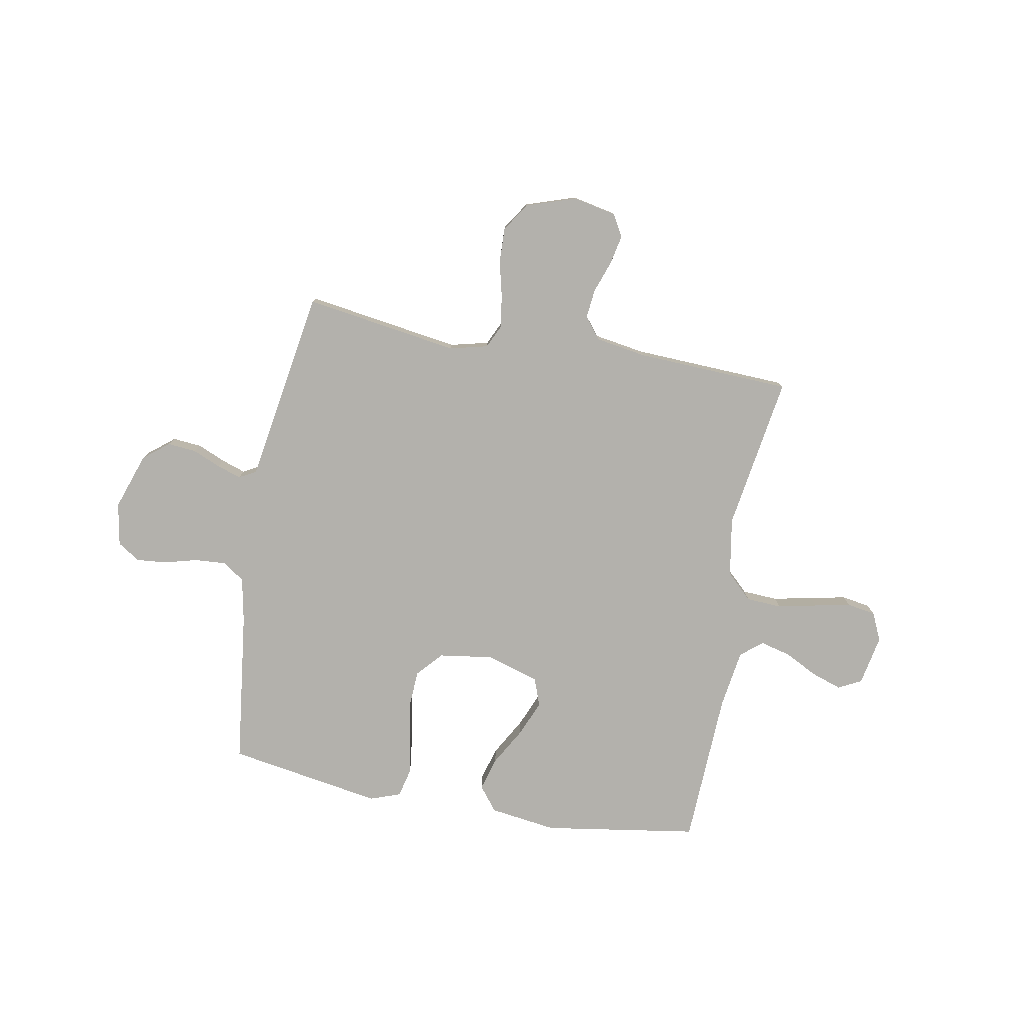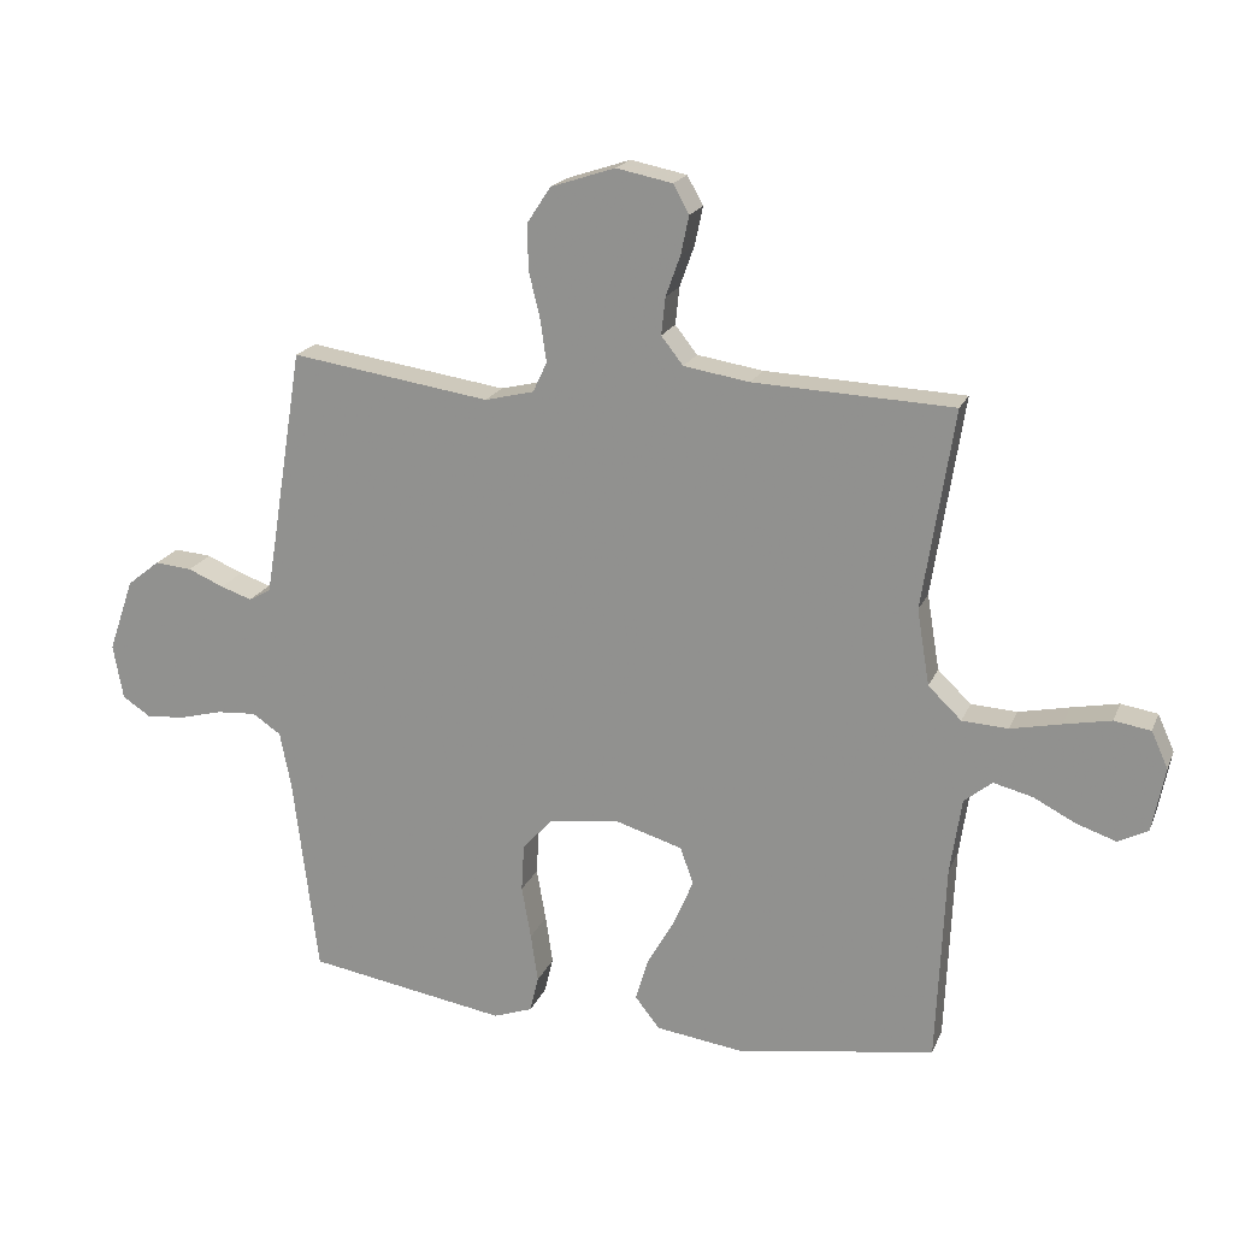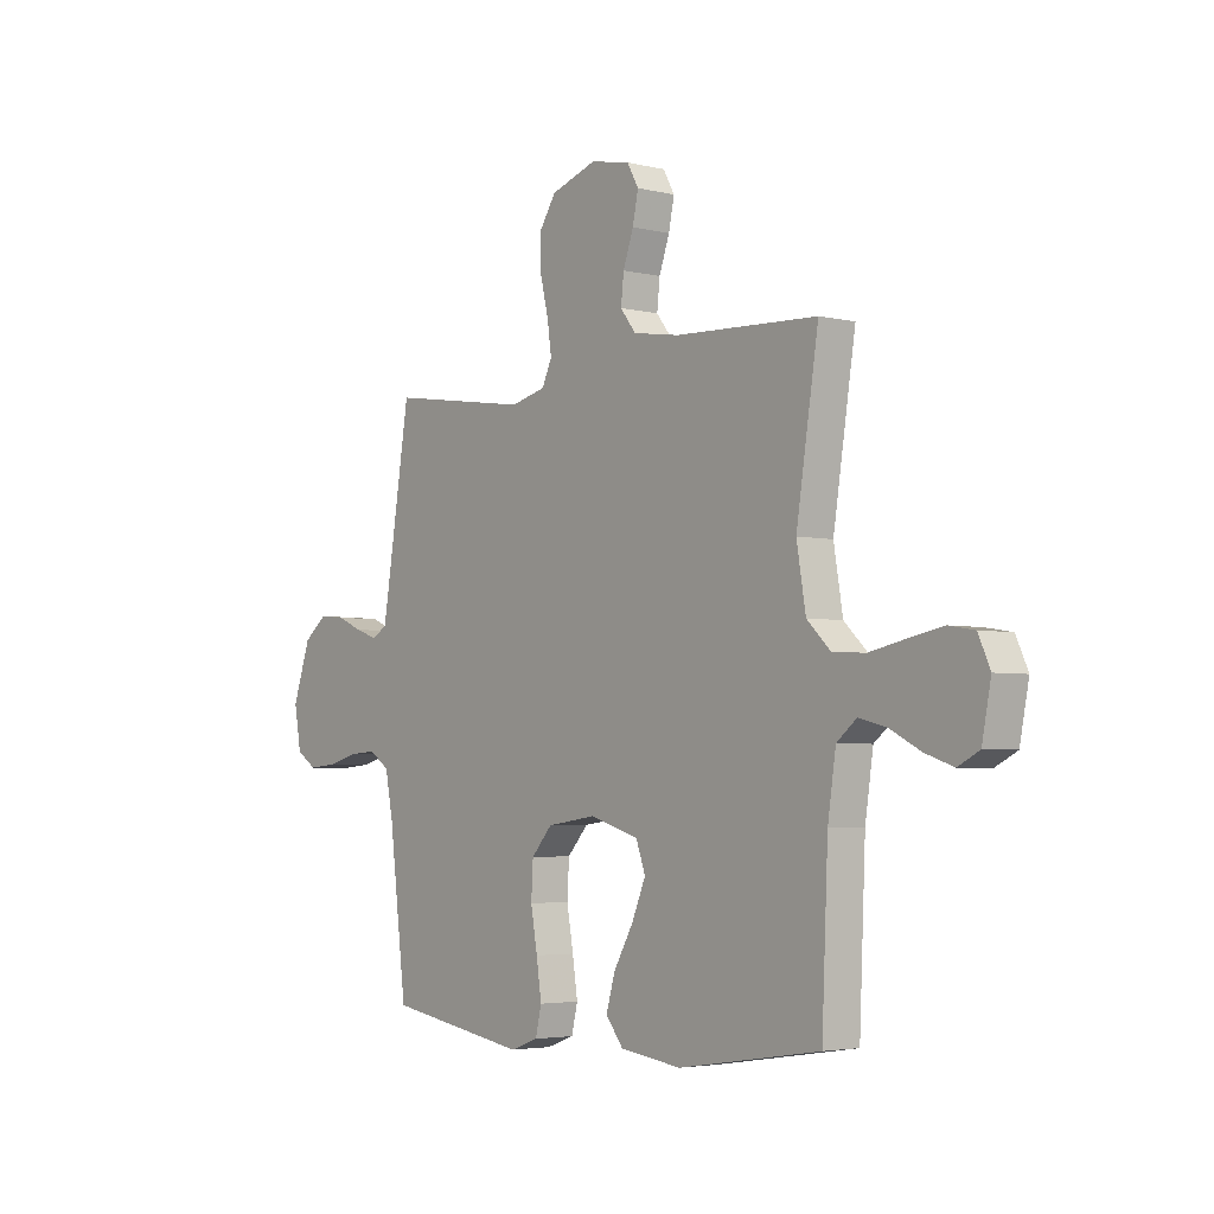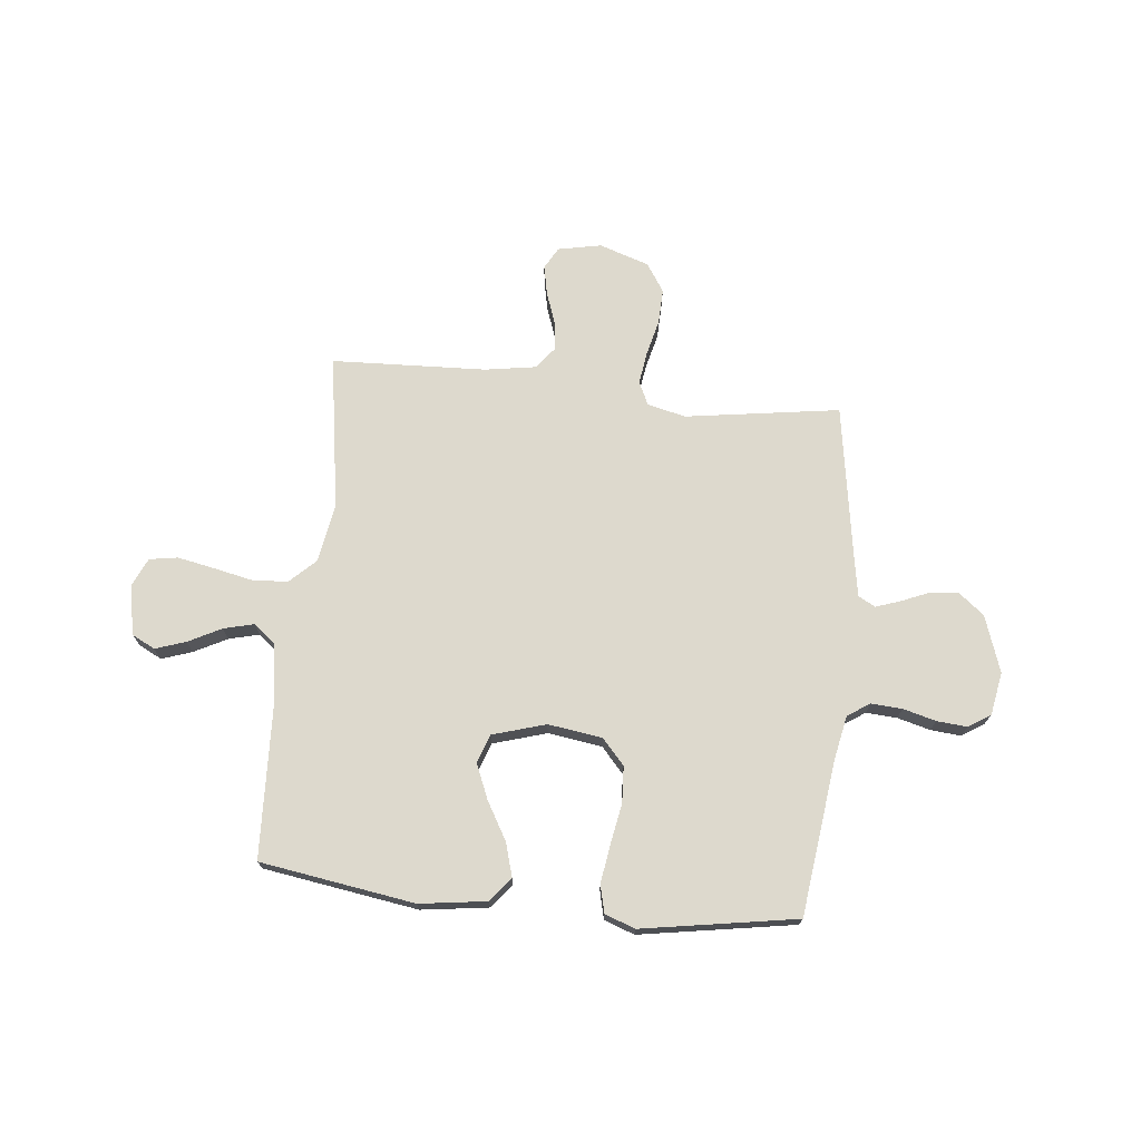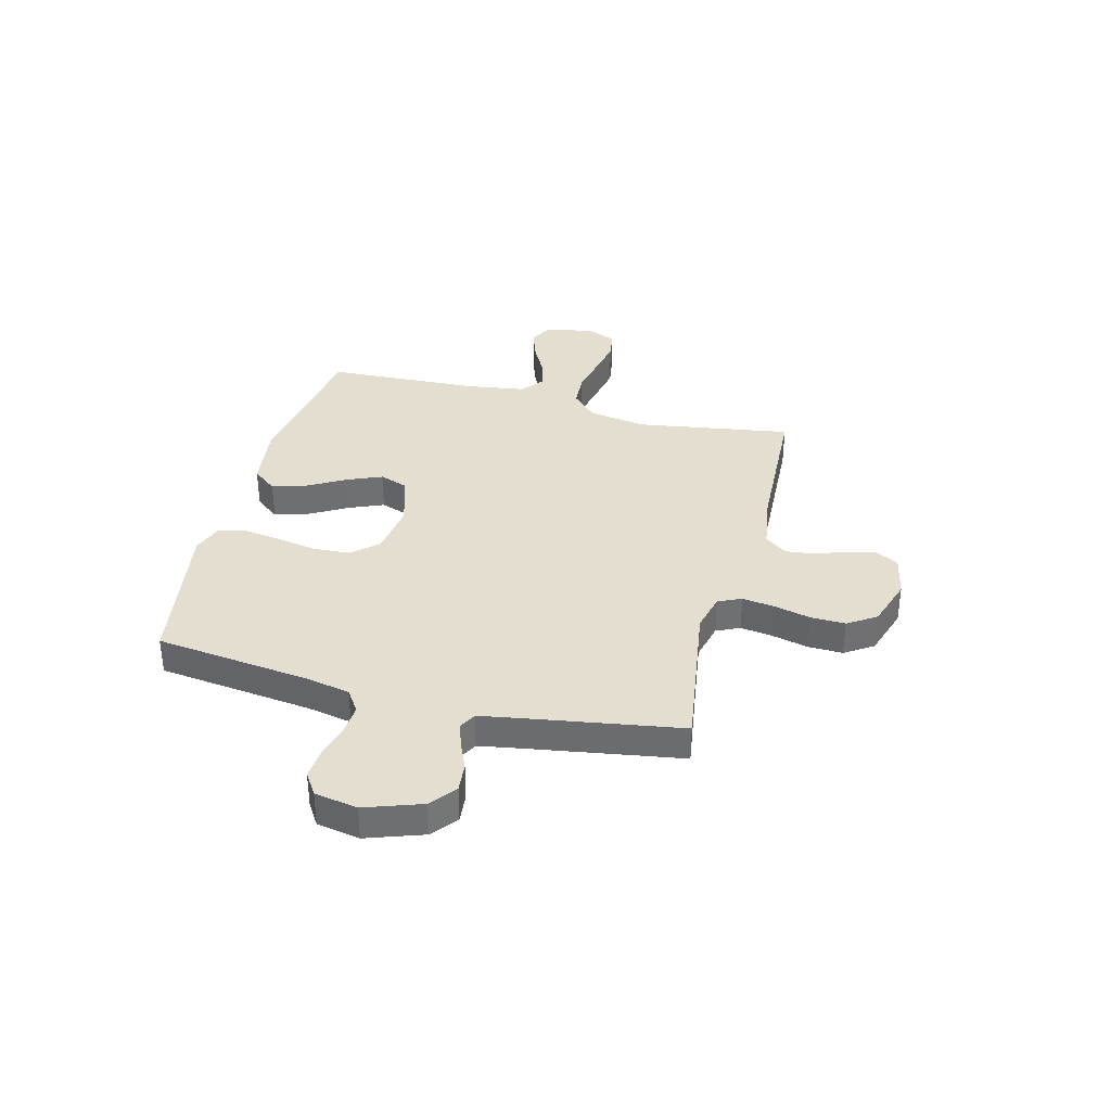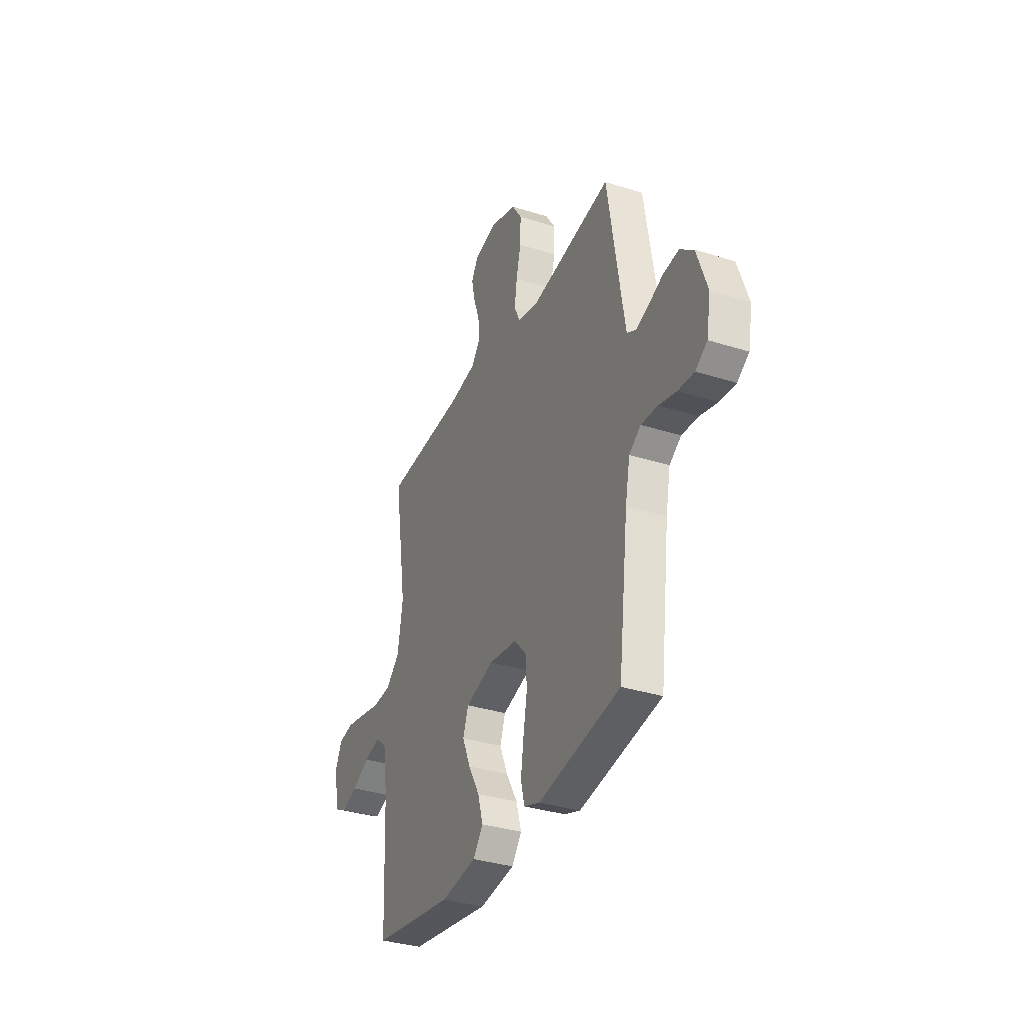
<metadata>
{"format":"obj","ext":"obj","renderer":"f3d","projection":"perspective","resolution":1024,"background":"white","views":[{"elev":-79.0,"azim":-10.3,"up":"+Y"},{"elev":19.2,"azim":17.9,"up":"+Z"},{"elev":-3.8,"azim":51.5,"up":"+Z"},{"elev":71.9,"azim":-174.0,"up":"+Y"},{"elev":35.7,"azim":-75.6,"up":"+Y"},{"elev":-34.2,"azim":-113.2,"up":"+Z"}]}
</metadata>
<code>
v 0.5 0.07 -0.5
v 0.2 0.07 -0.546
v 0.07 0.07 -0.528
v 0.033 0.07 -0.481
v 0.052 0.07 -0.416
v 0.094 0.07 -0.343
v 0.123 0.07 -0.274
v 0.103 0.07 -0.219
v 0 0.07 -0.188
v -0.105 0.07 -0.203
v -0.149 0.07 -0.252
v -0.153 0.07 -0.323
v -0.139 0.07 -0.402
v -0.128 0.07 -0.475
v -0.141 0.07 -0.529
v -0.2 0.07 -0.55
v -0.5 0.07 -0.5
v -0.537 0.07 -0.2
v -0.554 0.07 -0.114
v -0.597 0.07 -0.085
v -0.657 0.07 -0.089
v -0.721 0.07 -0.106
v -0.78 0.07 -0.111
v -0.823 0.07 -0.083
v -0.838 0.07 0
v -0.8 0.07 0.11
v -0.751 0.07 0.149
v -0.695 0.07 0.144
v -0.641 0.07 0.121
v -0.594 0.07 0.105
v -0.561 0.07 0.123
v -0.548 0.07 0.2
v -0.5 0.07 0.5
v -0.2 0.07 0.455
v -0.126 0.07 0.473
v -0.105 0.07 0.518
v -0.114 0.07 0.581
v -0.131 0.07 0.651
v -0.133 0.07 0.719
v -0.097 0.07 0.774
v 0 0.07 0.806
v 0.084 0.07 0.789
v 0.108 0.07 0.746
v 0.096 0.07 0.689
v 0.074 0.07 0.627
v 0.068 0.07 0.571
v 0.101 0.07 0.529
v 0.2 0.07 0.513
v 0.5 0.07 0.5
v 0.453 0.07 0.2
v 0.472 0.07 0.086
v 0.522 0.07 0.038
v 0.591 0.07 0.034
v 0.667 0.07 0.05
v 0.738 0.07 0.064
v 0.793 0.07 0.055
v 0.818 0.07 0
v 0.799 0.07 -0.097
v 0.754 0.07 -0.12
v 0.695 0.07 -0.1
v 0.631 0.07 -0.067
v 0.572 0.07 -0.052
v 0.53 0.07 -0.086
v 0.513 0.07 -0.2
v 0.5 0 -0.5
v 0.2 0 -0.546
v 0.07 0 -0.528
v 0.033 0 -0.481
v 0.052 0 -0.416
v 0.094 0 -0.343
v 0.123 0 -0.274
v 0.103 0 -0.219
v 0 0 -0.188
v -0.105 0 -0.203
v -0.149 0 -0.252
v -0.153 0 -0.323
v -0.139 0 -0.402
v -0.128 0 -0.475
v -0.141 0 -0.529
v -0.2 0 -0.55
v -0.5 0 -0.5
v -0.537 0 -0.2
v -0.554 0 -0.114
v -0.597 0 -0.085
v -0.657 0 -0.089
v -0.721 0 -0.106
v -0.78 0 -0.111
v -0.823 0 -0.083
v -0.838 0 0
v -0.8 0 0.11
v -0.751 0 0.149
v -0.695 0 0.144
v -0.641 0 0.121
v -0.594 0 0.105
v -0.561 0 0.123
v -0.548 0 0.2
v -0.5 0 0.5
v -0.2 0 0.455
v -0.126 0 0.473
v -0.105 0 0.518
v -0.114 0 0.581
v -0.131 0 0.651
v -0.133 0 0.719
v -0.097 0 0.774
v 0 0 0.806
v 0.084 0 0.789
v 0.108 0 0.746
v 0.096 0 0.689
v 0.074 0 0.627
v 0.068 0 0.571
v 0.101 0 0.529
v 0.2 0 0.513
v 0.5 0 0.5
v 0.453 0 0.2
v 0.472 0 0.086
v 0.522 0 0.038
v 0.591 0 0.034
v 0.667 0 0.05
v 0.738 0 0.064
v 0.793 0 0.055
v 0.818 0 0
v 0.799 0 -0.097
v 0.754 0 -0.12
v 0.695 0 -0.1
v 0.631 0 -0.067
v 0.572 0 -0.052
v 0.53 0 -0.086
v 0.513 0 -0.2
f 58 59 60 61
f 58 61 62
f 57 58 62
f 56 57 62
f 53 54 55 56
f 53 56 62
f 52 53 62 63
f 48 49 50
f 47 48 50 51
f 42 43 44 45
f 42 45 46
f 41 42 46
f 40 41 46
f 37 38 39 40
f 36 37 40 46
f 35 36 46 47
f 32 33 34
f 31 32 34 35
f 26 27 28 29
f 26 29 30
f 25 26 30
f 24 25 30
f 21 22 23 24
f 20 21 24 30
f 19 20 30 31
f 15 16 17 18
f 12 13 14 15
f 12 15 18 19
f 3 4 5 6
f 3 6 7
f 64 1 2 3
f 64 3 7
f 51 52 63 64
f 51 64 7 8
f 47 51 8 9
f 35 47 9 10
f 31 35 10 11
f 11 12 19 31
f 125 124 123 122
f 126 125 122
f 126 122 121
f 126 121 120
f 120 119 118 117
f 126 120 117
f 127 126 117 116
f 114 113 112
f 115 114 112 111
f 109 108 107 106
f 110 109 106
f 110 106 105
f 110 105 104
f 104 103 102 101
f 110 104 101 100
f 111 110 100 99
f 98 97 96
f 99 98 96 95
f 93 92 91 90
f 94 93 90
f 94 90 89
f 94 89 88
f 88 87 86 85
f 94 88 85 84
f 95 94 84 83
f 82 81 80 79
f 79 78 77 76
f 83 82 79 76
f 70 69 68 67
f 71 70 67
f 67 66 65 128
f 71 67 128
f 128 127 116 115
f 72 71 128 115
f 73 72 115 111
f 74 73 111 99
f 75 74 99 95
f 95 83 76 75
f 1 65 66 2
f 2 66 67 3
f 3 67 68 4
f 4 68 69 5
f 5 69 70 6
f 6 70 71 7
f 7 71 72 8
f 8 72 73 9
f 9 73 74 10
f 10 74 75 11
f 11 75 76 12
f 12 76 77 13
f 13 77 78 14
f 14 78 79 15
f 15 79 80 16
f 16 80 81 17
f 17 81 82 18
f 18 82 83 19
f 19 83 84 20
f 20 84 85 21
f 21 85 86 22
f 22 86 87 23
f 23 87 88 24
f 24 88 89 25
f 25 89 90 26
f 26 90 91 27
f 27 91 92 28
f 28 92 93 29
f 29 93 94 30
f 30 94 95 31
f 31 95 96 32
f 32 96 97 33
f 33 97 98 34
f 34 98 99 35
f 35 99 100 36
f 36 100 101 37
f 37 101 102 38
f 38 102 103 39
f 39 103 104 40
f 40 104 105 41
f 41 105 106 42
f 42 106 107 43
f 43 107 108 44
f 44 108 109 45
f 45 109 110 46
f 46 110 111 47
f 47 111 112 48
f 48 112 113 49
f 49 113 114 50
f 50 114 115 51
f 51 115 116 52
f 52 116 117 53
f 53 117 118 54
f 54 118 119 55
f 55 119 120 56
f 56 120 121 57
f 57 121 122 58
f 58 122 123 59
f 59 123 124 60
f 60 124 125 61
f 61 125 126 62
f 62 126 127 63
f 63 127 128 64
f 64 128 65 1

</code>
